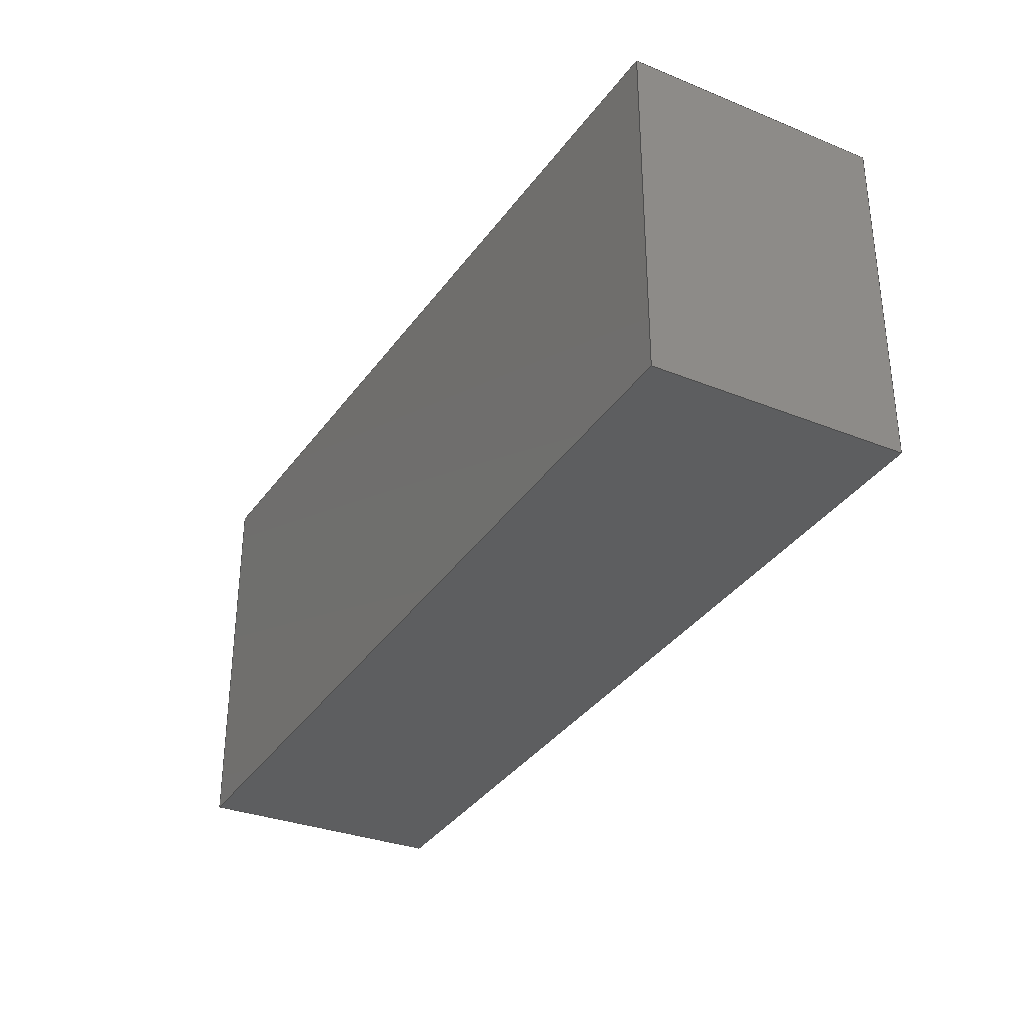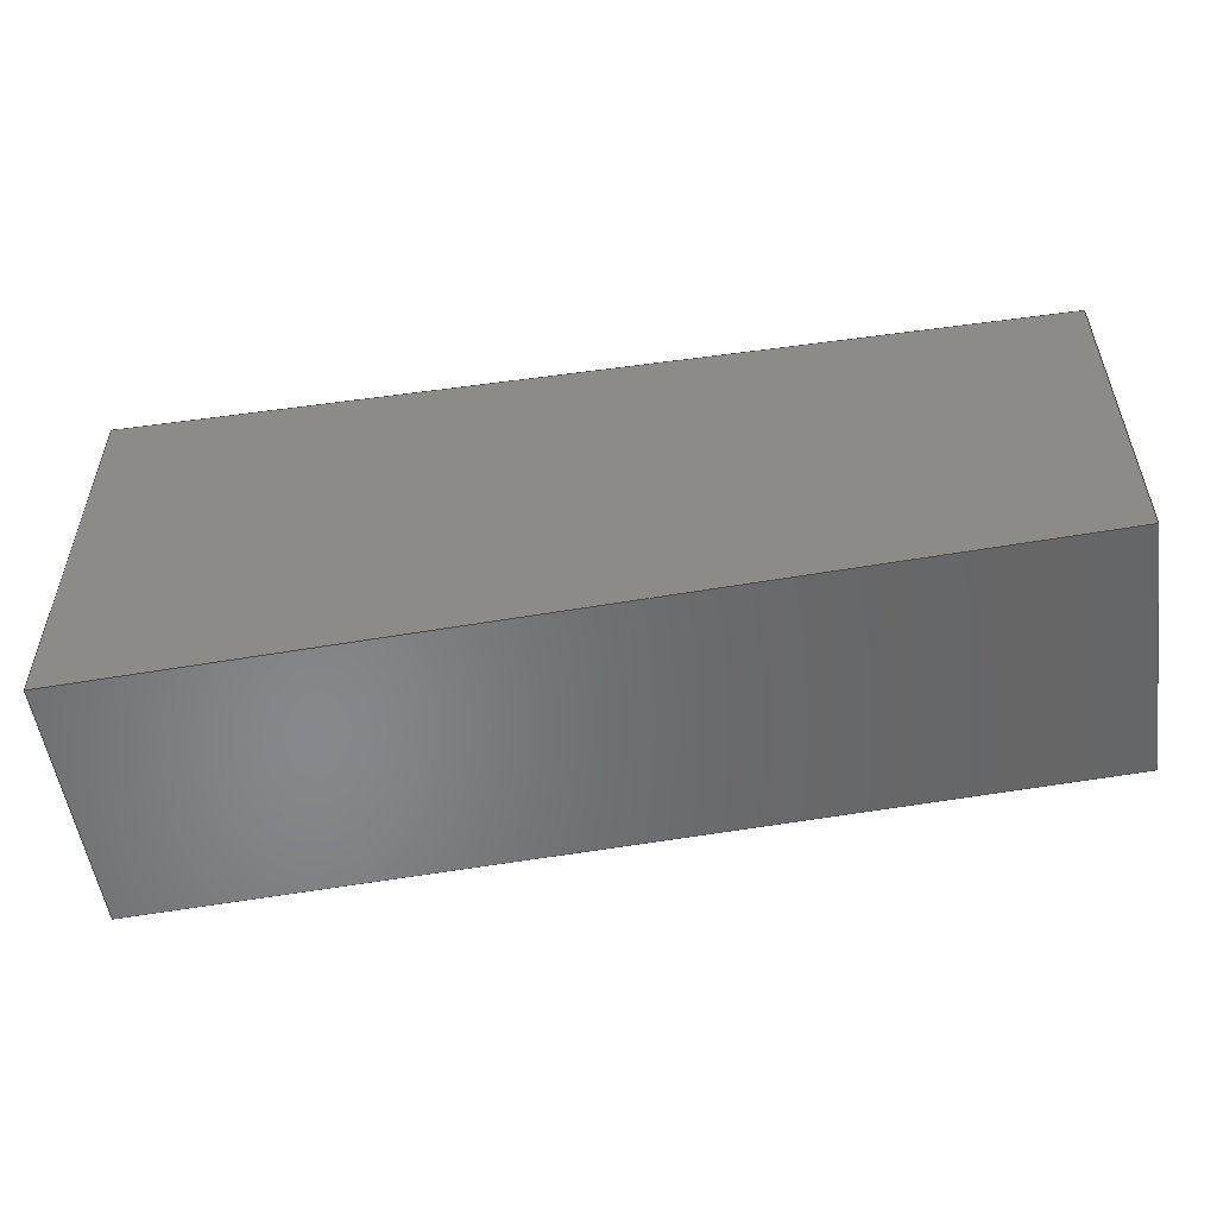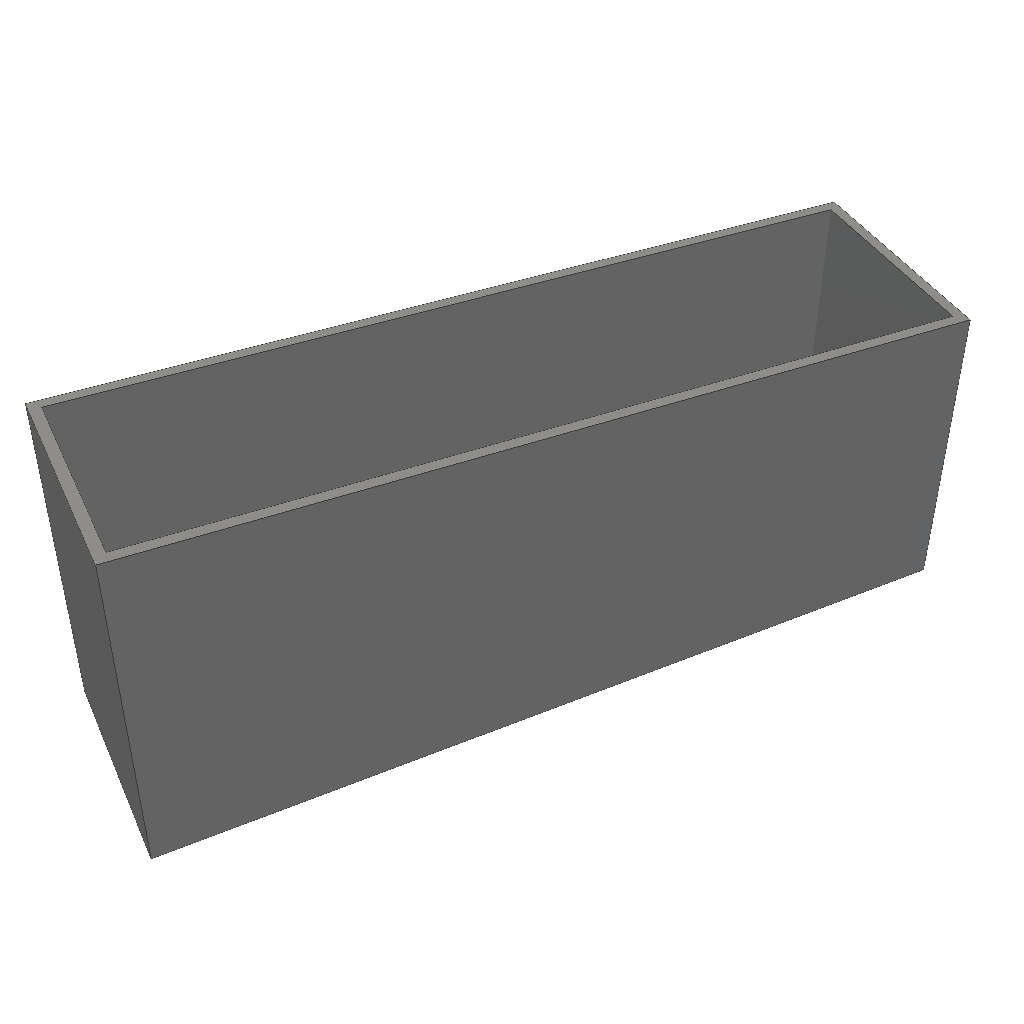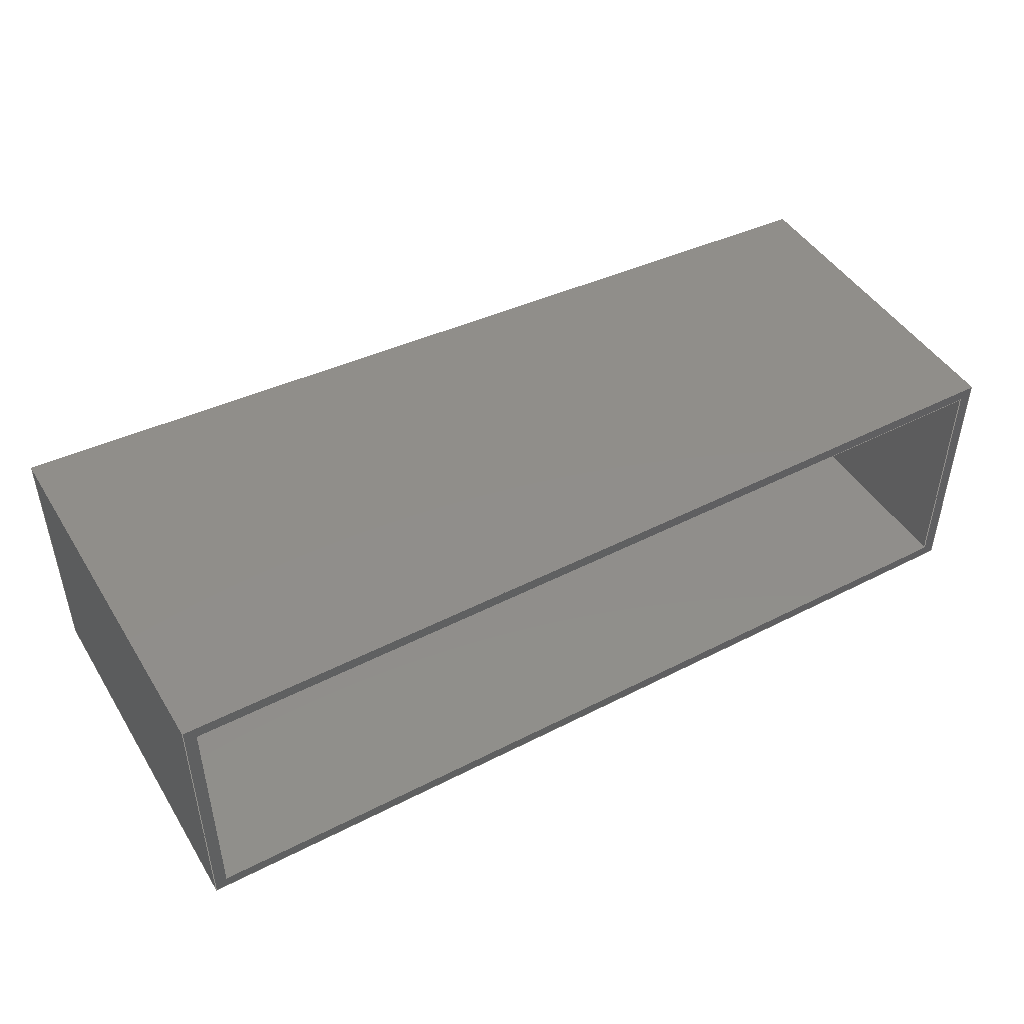
<metadata>
{"format":"step","ext":"step","renderer":"f3d","projection":"perspective","resolution":1024,"background":"white","views":[{"elev":-31.7,"azim":-119.6,"up":"+Y"},{"elev":-53.2,"azim":-171.9,"up":"+Y"},{"elev":39.7,"azim":155.4,"up":"+Y"},{"elev":46.3,"azim":149.7,"up":"+Z"}]}
</metadata>
<code>
ISO-10303-21;
DATA;
#1=MECHANICAL_DESIGN_GEOMETRIC_PRESENTATION_REPRESENTATION('',(#4),#316);
#2=SHAPE_REPRESENTATION_RELATIONSHIP('SRR','None',#323,#3);
#3=ADVANCED_BREP_SHAPE_REPRESENTATION('',(#5),#315);
#4=STYLED_ITEM('',(#332),#5);
#5=MANIFOLD_SOLID_BREP('Body1',#188);
#6=FACE_BOUND('',#28,.T.);
#7=FACE_OUTER_BOUND('',#18,.T.);
#8=FACE_OUTER_BOUND('',#19,.T.);
#9=FACE_OUTER_BOUND('',#20,.T.);
#10=FACE_OUTER_BOUND('',#21,.T.);
#11=FACE_OUTER_BOUND('',#22,.T.);
#12=FACE_OUTER_BOUND('',#23,.T.);
#13=FACE_OUTER_BOUND('',#24,.T.);
#14=FACE_OUTER_BOUND('',#25,.T.);
#15=FACE_OUTER_BOUND('',#26,.T.);
#16=FACE_OUTER_BOUND('',#27,.T.);
#17=FACE_OUTER_BOUND('',#29,.T.);
#18=EDGE_LOOP('',(#118,#119,#120,#121));
#19=EDGE_LOOP('',(#122,#123,#124,#125));
#20=EDGE_LOOP('',(#126,#127,#128,#129));
#21=EDGE_LOOP('',(#130,#131,#132,#133));
#22=EDGE_LOOP('',(#134,#135,#136,#137));
#23=EDGE_LOOP('',(#138,#139,#140,#141));
#24=EDGE_LOOP('',(#142,#143,#144,#145));
#25=EDGE_LOOP('',(#146,#147,#148,#149));
#26=EDGE_LOOP('',(#150,#151,#152,#153));
#27=EDGE_LOOP('',(#154,#155,#156,#157));
#28=EDGE_LOOP('',(#158,#159,#160,#161));
#29=EDGE_LOOP('',(#162,#163,#164,#165));
#30=LINE('',#265,#54);
#31=LINE('',#267,#55);
#32=LINE('',#269,#56);
#33=LINE('',#270,#57);
#34=LINE('',#273,#58);
#35=LINE('',#275,#59);
#36=LINE('',#276,#60);
#37=LINE('',#279,#61);
#38=LINE('',#281,#62);
#39=LINE('',#282,#63);
#40=LINE('',#284,#64);
#41=LINE('',#286,#65);
#42=LINE('',#290,#66);
#43=LINE('',#292,#67);
#44=LINE('',#294,#68);
#45=LINE('',#295,#69);
#46=LINE('',#298,#70);
#47=LINE('',#300,#71);
#48=LINE('',#301,#72);
#49=LINE('',#304,#73);
#50=LINE('',#305,#74);
#51=LINE('',#308,#75);
#52=LINE('',#309,#76);
#53=LINE('',#311,#77);
#54=VECTOR('',#217,1);
#55=VECTOR('',#218,1);
#56=VECTOR('',#219,1);
#57=VECTOR('',#220,1);
#58=VECTOR('',#223,1);
#59=VECTOR('',#224,1);
#60=VECTOR('',#225,1);
#61=VECTOR('',#228,1);
#62=VECTOR('',#229,1);
#63=VECTOR('',#230,1);
#64=VECTOR('',#233,1);
#65=VECTOR('',#236,1);
#66=VECTOR('',#239,1);
#67=VECTOR('',#240,1);
#68=VECTOR('',#241,1);
#69=VECTOR('',#242,1);
#70=VECTOR('',#245,1);
#71=VECTOR('',#246,1);
#72=VECTOR('',#247,1);
#73=VECTOR('',#250,1);
#74=VECTOR('',#251,1);
#75=VECTOR('',#254,1);
#76=VECTOR('',#255,1);
#77=VECTOR('',#258,1);
#78=VERTEX_POINT('',#263);
#79=VERTEX_POINT('',#264);
#80=VERTEX_POINT('',#266);
#81=VERTEX_POINT('',#268);
#82=VERTEX_POINT('',#272);
#83=VERTEX_POINT('',#274);
#84=VERTEX_POINT('',#278);
#85=VERTEX_POINT('',#280);
#86=VERTEX_POINT('',#288);
#87=VERTEX_POINT('',#289);
#88=VERTEX_POINT('',#291);
#89=VERTEX_POINT('',#293);
#90=VERTEX_POINT('',#297);
#91=VERTEX_POINT('',#299);
#92=VERTEX_POINT('',#303);
#93=VERTEX_POINT('',#307);
#94=EDGE_CURVE('',#78,#79,#30,.T.);
#95=EDGE_CURVE('',#79,#80,#31,.T.);
#96=EDGE_CURVE('',#80,#81,#32,.T.);
#97=EDGE_CURVE('',#78,#81,#33,.T.);
#98=EDGE_CURVE('',#79,#82,#34,.T.);
#99=EDGE_CURVE('',#83,#82,#35,.T.);
#100=EDGE_CURVE('',#83,#80,#36,.T.);
#101=EDGE_CURVE('',#84,#78,#37,.T.);
#102=EDGE_CURVE('',#81,#85,#38,.T.);
#103=EDGE_CURVE('',#84,#85,#39,.T.);
#104=EDGE_CURVE('',#82,#84,#40,.T.);
#105=EDGE_CURVE('',#85,#83,#41,.T.);
#106=EDGE_CURVE('',#86,#87,#42,.T.);
#107=EDGE_CURVE('',#87,#88,#43,.T.);
#108=EDGE_CURVE('',#88,#89,#44,.T.);
#109=EDGE_CURVE('',#89,#86,#45,.T.);
#110=EDGE_CURVE('',#90,#87,#46,.T.);
#111=EDGE_CURVE('',#91,#90,#47,.T.);
#112=EDGE_CURVE('',#88,#91,#48,.T.);
#113=EDGE_CURVE('',#92,#91,#49,.T.);
#114=EDGE_CURVE('',#89,#92,#50,.T.);
#115=EDGE_CURVE('',#93,#92,#51,.T.);
#116=EDGE_CURVE('',#86,#93,#52,.T.);
#117=EDGE_CURVE('',#90,#93,#53,.T.);
#118=ORIENTED_EDGE('',*,*,#94,.T.);
#119=ORIENTED_EDGE('',*,*,#95,.T.);
#120=ORIENTED_EDGE('',*,*,#96,.T.);
#121=ORIENTED_EDGE('',*,*,#97,.F.);
#122=ORIENTED_EDGE('',*,*,#98,.T.);
#123=ORIENTED_EDGE('',*,*,#99,.F.);
#124=ORIENTED_EDGE('',*,*,#100,.T.);
#125=ORIENTED_EDGE('',*,*,#95,.F.);
#126=ORIENTED_EDGE('',*,*,#101,.T.);
#127=ORIENTED_EDGE('',*,*,#97,.T.);
#128=ORIENTED_EDGE('',*,*,#102,.T.);
#129=ORIENTED_EDGE('',*,*,#103,.F.);
#130=ORIENTED_EDGE('',*,*,#101,.F.);
#131=ORIENTED_EDGE('',*,*,#104,.F.);
#132=ORIENTED_EDGE('',*,*,#98,.F.);
#133=ORIENTED_EDGE('',*,*,#94,.F.);
#134=ORIENTED_EDGE('',*,*,#102,.F.);
#135=ORIENTED_EDGE('',*,*,#96,.F.);
#136=ORIENTED_EDGE('',*,*,#100,.F.);
#137=ORIENTED_EDGE('',*,*,#105,.F.);
#138=ORIENTED_EDGE('',*,*,#106,.T.);
#139=ORIENTED_EDGE('',*,*,#107,.T.);
#140=ORIENTED_EDGE('',*,*,#108,.T.);
#141=ORIENTED_EDGE('',*,*,#109,.T.);
#142=ORIENTED_EDGE('',*,*,#110,.F.);
#143=ORIENTED_EDGE('',*,*,#111,.F.);
#144=ORIENTED_EDGE('',*,*,#112,.F.);
#145=ORIENTED_EDGE('',*,*,#107,.F.);
#146=ORIENTED_EDGE('',*,*,#112,.T.);
#147=ORIENTED_EDGE('',*,*,#113,.F.);
#148=ORIENTED_EDGE('',*,*,#114,.F.);
#149=ORIENTED_EDGE('',*,*,#108,.F.);
#150=ORIENTED_EDGE('',*,*,#114,.T.);
#151=ORIENTED_EDGE('',*,*,#115,.F.);
#152=ORIENTED_EDGE('',*,*,#116,.F.);
#153=ORIENTED_EDGE('',*,*,#109,.F.);
#154=ORIENTED_EDGE('',*,*,#116,.T.);
#155=ORIENTED_EDGE('',*,*,#117,.F.);
#156=ORIENTED_EDGE('',*,*,#110,.T.);
#157=ORIENTED_EDGE('',*,*,#106,.F.);
#158=ORIENTED_EDGE('',*,*,#103,.T.);
#159=ORIENTED_EDGE('',*,*,#105,.T.);
#160=ORIENTED_EDGE('',*,*,#99,.T.);
#161=ORIENTED_EDGE('',*,*,#104,.T.);
#162=ORIENTED_EDGE('',*,*,#117,.T.);
#163=ORIENTED_EDGE('',*,*,#115,.T.);
#164=ORIENTED_EDGE('',*,*,#113,.T.);
#165=ORIENTED_EDGE('',*,*,#111,.T.);
#166=PLANE('',#202);
#167=PLANE('',#203);
#168=PLANE('',#204);
#169=PLANE('',#205);
#170=PLANE('',#206);
#171=PLANE('',#207);
#172=PLANE('',#208);
#173=PLANE('',#209);
#174=PLANE('',#210);
#175=PLANE('',#211);
#176=PLANE('',#212);
#177=ADVANCED_FACE('',(#7),#166,.F.);
#178=ADVANCED_FACE('',(#8),#167,.F.);
#179=ADVANCED_FACE('',(#9),#168,.F.);
#180=ADVANCED_FACE('',(#10),#169,.F.);
#181=ADVANCED_FACE('',(#11),#170,.F.);
#182=ADVANCED_FACE('',(#12),#171,.T.);
#183=ADVANCED_FACE('',(#13),#172,.T.);
#184=ADVANCED_FACE('',(#14),#173,.T.);
#185=ADVANCED_FACE('',(#15),#174,.T.);
#186=ADVANCED_FACE('',(#16,#6),#175,.T.);
#187=ADVANCED_FACE('',(#17),#176,.T.);
#188=CLOSED_SHELL('',(#177,#178,#179,#180,#181,#182,#183,#184,#185,#186,
#187));
#189=DERIVED_UNIT_ELEMENT(#191,1);
#190=DERIVED_UNIT_ELEMENT(#318,3);
#191=(
MASS_UNIT()
NAMED_UNIT(*)
SI_UNIT(.KILO.,.GRAM.)
);
#192=DERIVED_UNIT((#189,#190));
#193=MEASURE_REPRESENTATION_ITEM('density measure',
POSITIVE_RATIO_MEASURE(7850),#192);
#194=PROPERTY_DEFINITION_REPRESENTATION(#199,#196);
#195=PROPERTY_DEFINITION_REPRESENTATION(#200,#197);
#196=REPRESENTATION('material name',(#198),#315);
#197=REPRESENTATION('density',(#193),#315);
#198=DESCRIPTIVE_REPRESENTATION_ITEM('Steel','Steel');
#199=PROPERTY_DEFINITION('material property','material name',#325);
#200=PROPERTY_DEFINITION('material property','density of part',#325);
#201=AXIS2_PLACEMENT_3D('placement',#261,#213,#214);
#202=AXIS2_PLACEMENT_3D('',#262,#215,#216);
#203=AXIS2_PLACEMENT_3D('',#271,#221,#222);
#204=AXIS2_PLACEMENT_3D('',#277,#226,#227);
#205=AXIS2_PLACEMENT_3D('',#283,#231,#232);
#206=AXIS2_PLACEMENT_3D('',#285,#234,#235);
#207=AXIS2_PLACEMENT_3D('',#287,#237,#238);
#208=AXIS2_PLACEMENT_3D('',#296,#243,#244);
#209=AXIS2_PLACEMENT_3D('',#302,#248,#249);
#210=AXIS2_PLACEMENT_3D('',#306,#252,#253);
#211=AXIS2_PLACEMENT_3D('',#310,#256,#257);
#212=AXIS2_PLACEMENT_3D('',#312,#259,#260);
#213=DIRECTION('axis',(0,0,1));
#214=DIRECTION('refdir',(1,0,0));
#215=DIRECTION('center_axis',(-0.05484,-0.9985,0));
#216=DIRECTION('ref_axis',(-0.9985,0.05484,0));
#217=DIRECTION('',(0.9985,-0.05484,0));
#218=DIRECTION('',(0,0,-1));
#219=DIRECTION('',(-0.9985,0.05484,0));
#220=DIRECTION('',(0,0,-1));
#221=DIRECTION('center_axis',(1,6e-16,0));
#222=DIRECTION('ref_axis',(6e-16,-1,0));
#223=DIRECTION('',(-6e-16,1,0));
#224=DIRECTION('',(0,0,1));
#225=DIRECTION('',(6e-16,-1,0));
#226=DIRECTION('center_axis',(-1,-1.515e-16,0));
#227=DIRECTION('ref_axis',(-1.515e-16,1,0));
#228=DIRECTION('',(1.515e-16,-1,0));
#229=DIRECTION('',(-1.515e-16,1,0));
#230=DIRECTION('',(0,0,-1));
#231=DIRECTION('center_axis',(0,0,1));
#232=DIRECTION('ref_axis',(1,0,0));
#233=DIRECTION('',(-1,-1.8e-16,0));
#234=DIRECTION('center_axis',(0,0,-1));
#235=DIRECTION('ref_axis',(-1,0,0));
#236=DIRECTION('',(1,1.8e-16,0));
#237=DIRECTION('center_axis',(0,0,-1));
#238=DIRECTION('ref_axis',(-1,0,0));
#239=DIRECTION('',(1,1.8e-16,0));
#240=DIRECTION('',(2.801e-16,-1,0));
#241=DIRECTION('',(-0.9985,0.05484,0));
#242=DIRECTION('',(0,1,0));
#243=DIRECTION('center_axis',(1,2.801e-16,0));
#244=DIRECTION('ref_axis',(-2.801e-16,1,0));
#245=DIRECTION('',(0,0,-1));
#246=DIRECTION('',(-2.801e-16,1,0));
#247=DIRECTION('',(0,0,1));
#248=DIRECTION('center_axis',(-0.05484,-0.9985,0));
#249=DIRECTION('ref_axis',(0.9985,-0.05484,0));
#250=DIRECTION('',(0.9985,-0.05484,0));
#251=DIRECTION('',(0,0,1));
#252=DIRECTION('center_axis',(-1,0,0));
#253=DIRECTION('ref_axis',(0,-1,0));
#254=DIRECTION('',(0,-1,0));
#255=DIRECTION('',(0,0,1));
#256=DIRECTION('center_axis',(-1.8e-16,1,0));
#257=DIRECTION('ref_axis',(-1,-1.8e-16,0));
#258=DIRECTION('',(-1,-1.8e-16,0));
#259=DIRECTION('center_axis',(0,0,1));
#260=DIRECTION('ref_axis',(1,0,0));
#261=CARTESIAN_POINT('',(0,0,0));
#262=CARTESIAN_POINT('Origin',(14.8,0.4206,1.9));
#263=CARTESIAN_POINT('',(0.4,1.211,1.9));
#264=CARTESIAN_POINT('',(14.8,0.4206,1.9));
#265=CARTESIAN_POINT('',(0.4,1.211,1.9));
#266=CARTESIAN_POINT('',(14.8,0.4206,-1.9));
#267=CARTESIAN_POINT('',(14.8,0.4206,1.9));
#268=CARTESIAN_POINT('',(0.4,1.211,-1.9));
#269=CARTESIAN_POINT('',(0.4,1.211,-1.9));
#270=CARTESIAN_POINT('',(0.4,1.211,1.9));
#271=CARTESIAN_POINT('Origin',(14.8,6.341,1.9));
#272=CARTESIAN_POINT('',(14.8,6.341,1.9));
#273=CARTESIAN_POINT('',(14.8,0.4206,1.9));
#274=CARTESIAN_POINT('',(14.8,6.341,-1.9));
#275=CARTESIAN_POINT('',(14.8,6.341,0.95));
#276=CARTESIAN_POINT('',(14.8,0.4206,-1.9));
#277=CARTESIAN_POINT('Origin',(0.4,1.211,1.9));
#278=CARTESIAN_POINT('',(0.4,6.341,1.9));
#279=CARTESIAN_POINT('',(0.4,6.341,1.9));
#280=CARTESIAN_POINT('',(0.4,6.341,-1.9));
#281=CARTESIAN_POINT('',(0.4,6.341,-1.9));
#282=CARTESIAN_POINT('',(0.4,6.341,0.95));
#283=CARTESIAN_POINT('Origin',(7.6,3.381,1.9));
#284=CARTESIAN_POINT('',(11.3,6.341,1.9));
#285=CARTESIAN_POINT('Origin',(7.6,3.381,-1.9));
#286=CARTESIAN_POINT('',(11.3,6.341,-1.9));
#287=CARTESIAN_POINT('Origin',(7.6,3.171,-2.1));
#288=CARTESIAN_POINT('',(0.2,6.341,-2.1));
#289=CARTESIAN_POINT('',(15,6.341,-2.1));
#290=CARTESIAN_POINT('',(15,6.341,-2.1));
#291=CARTESIAN_POINT('',(15,0,-2.1));
#292=CARTESIAN_POINT('',(15,0,-2.1));
#293=CARTESIAN_POINT('',(0.2,0.8128,-2.1));
#294=CARTESIAN_POINT('',(0.2,0.8128,-2.1));
#295=CARTESIAN_POINT('',(0.2,6.341,-2.1));
#296=CARTESIAN_POINT('Origin',(15,0,0));
#297=CARTESIAN_POINT('',(15,6.341,2.1));
#298=CARTESIAN_POINT('',(15,6.341,0));
#299=CARTESIAN_POINT('',(15,0,2.1));
#300=CARTESIAN_POINT('',(15,0,2.1));
#301=CARTESIAN_POINT('',(15,0,0));
#302=CARTESIAN_POINT('Origin',(0.2,0.8128,0));
#303=CARTESIAN_POINT('',(0.2,0.8128,2.1));
#304=CARTESIAN_POINT('',(0.2,0.8128,2.1));
#305=CARTESIAN_POINT('',(0.2,0.8128,0));
#306=CARTESIAN_POINT('Origin',(0.2,6.341,0));
#307=CARTESIAN_POINT('',(0.2,6.341,2.1));
#308=CARTESIAN_POINT('',(0.2,6.341,2.1));
#309=CARTESIAN_POINT('',(0.2,6.341,0));
#310=CARTESIAN_POINT('Origin',(15,6.341,0));
#311=CARTESIAN_POINT('',(15,6.341,2.1));
#312=CARTESIAN_POINT('Origin',(7.6,3.171,2.1));
#313=UNCERTAINTY_MEASURE_WITH_UNIT(LENGTH_MEASURE(0.001),#317,
'DISTANCE_ACCURACY_VALUE',
'Maximum model space distance between geometric entities at asserted c
onnectivities');
#314=UNCERTAINTY_MEASURE_WITH_UNIT(LENGTH_MEASURE(0.001),#317,
'DISTANCE_ACCURACY_VALUE',
'Maximum model space distance between geometric entities at asserted c
onnectivities');
#315=(
GEOMETRIC_REPRESENTATION_CONTEXT(3)
GLOBAL_UNCERTAINTY_ASSIGNED_CONTEXT((#313))
GLOBAL_UNIT_ASSIGNED_CONTEXT((#317,#319,#320))
REPRESENTATION_CONTEXT('','3D')
);
#316=(
GEOMETRIC_REPRESENTATION_CONTEXT(3)
GLOBAL_UNCERTAINTY_ASSIGNED_CONTEXT((#314))
GLOBAL_UNIT_ASSIGNED_CONTEXT((#317,#319,#320))
REPRESENTATION_CONTEXT('','3D')
);
#317=(
LENGTH_UNIT()
NAMED_UNIT(*)
SI_UNIT(.CENTI.,.METRE.)
);
#318=(
LENGTH_UNIT()
NAMED_UNIT(*)
SI_UNIT($,.METRE.)
);
#319=(
NAMED_UNIT(*)
PLANE_ANGLE_UNIT()
SI_UNIT($,.RADIAN.)
);
#320=(
NAMED_UNIT(*)
SI_UNIT($,.STERADIAN.)
SOLID_ANGLE_UNIT()
);
#321=SHAPE_DEFINITION_REPRESENTATION(#322,#323);
#322=PRODUCT_DEFINITION_SHAPE('',$,#325);
#323=SHAPE_REPRESENTATION('',(#201),#315);
#324=PRODUCT_DEFINITION_CONTEXT('part definition',#329,'design');
#325=PRODUCT_DEFINITION('\X2\5B585F485668\X0\','\X2\5B585F485668\X0\ v
1',#326,#324);
#326=PRODUCT_DEFINITION_FORMATION('',$,#331);
#327=PRODUCT_RELATED_PRODUCT_CATEGORY('\X2\5B585F485668\X0\ v1',
'\X2\5B585F485668\X0\ v1',(#331));
#328=APPLICATION_PROTOCOL_DEFINITION('international standard',
'automotive_design',2009,#329);
#329=APPLICATION_CONTEXT(
'Core Data for Automotive Mechanical Design Process');
#330=PRODUCT_CONTEXT('part definition',#329,'mechanical');
#331=PRODUCT('\X2\5B585F485668\X0\','\X2\5B585F485668\X0\ v1',$,(#330));
#332=PRESENTATION_STYLE_ASSIGNMENT((#333));
#333=SURFACE_STYLE_USAGE(.BOTH.,#334);
#334=SURFACE_SIDE_STYLE('',(#335));
#335=SURFACE_STYLE_FILL_AREA(#336);
#336=FILL_AREA_STYLE('Steel - Satin',(#337));
#337=FILL_AREA_STYLE_COLOUR('Steel - Satin',#338);
#338=COLOUR_RGB('Steel - Satin',0.6275,0.6275,0.6275);
ENDSEC;
END-ISO-10303-21;

</code>
